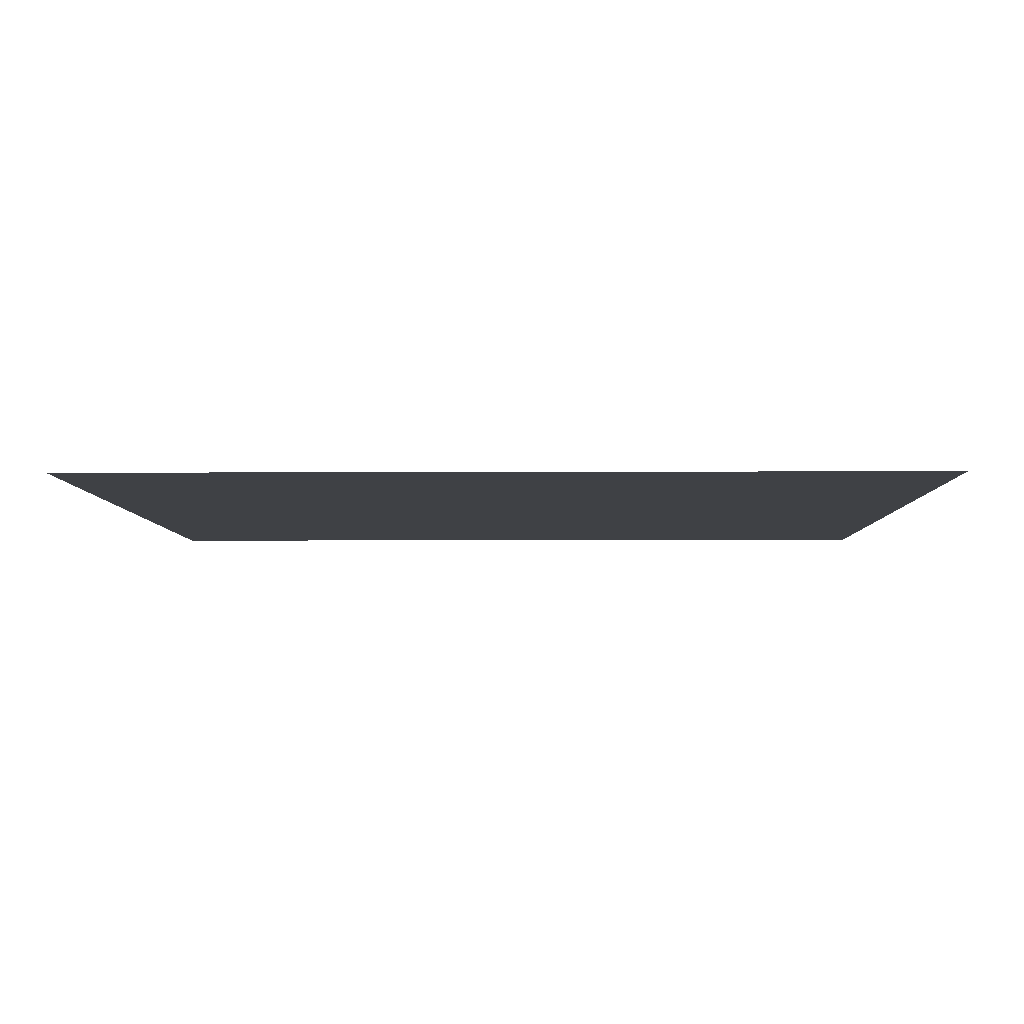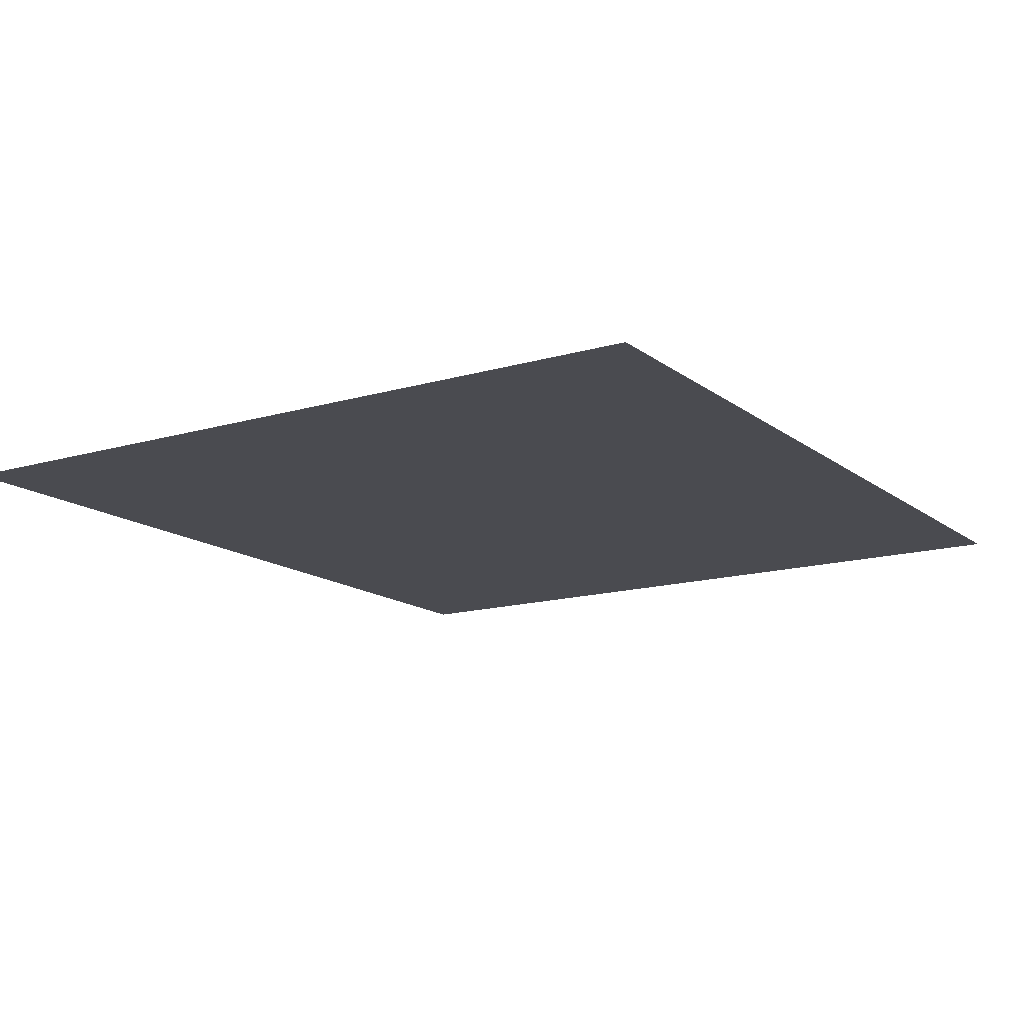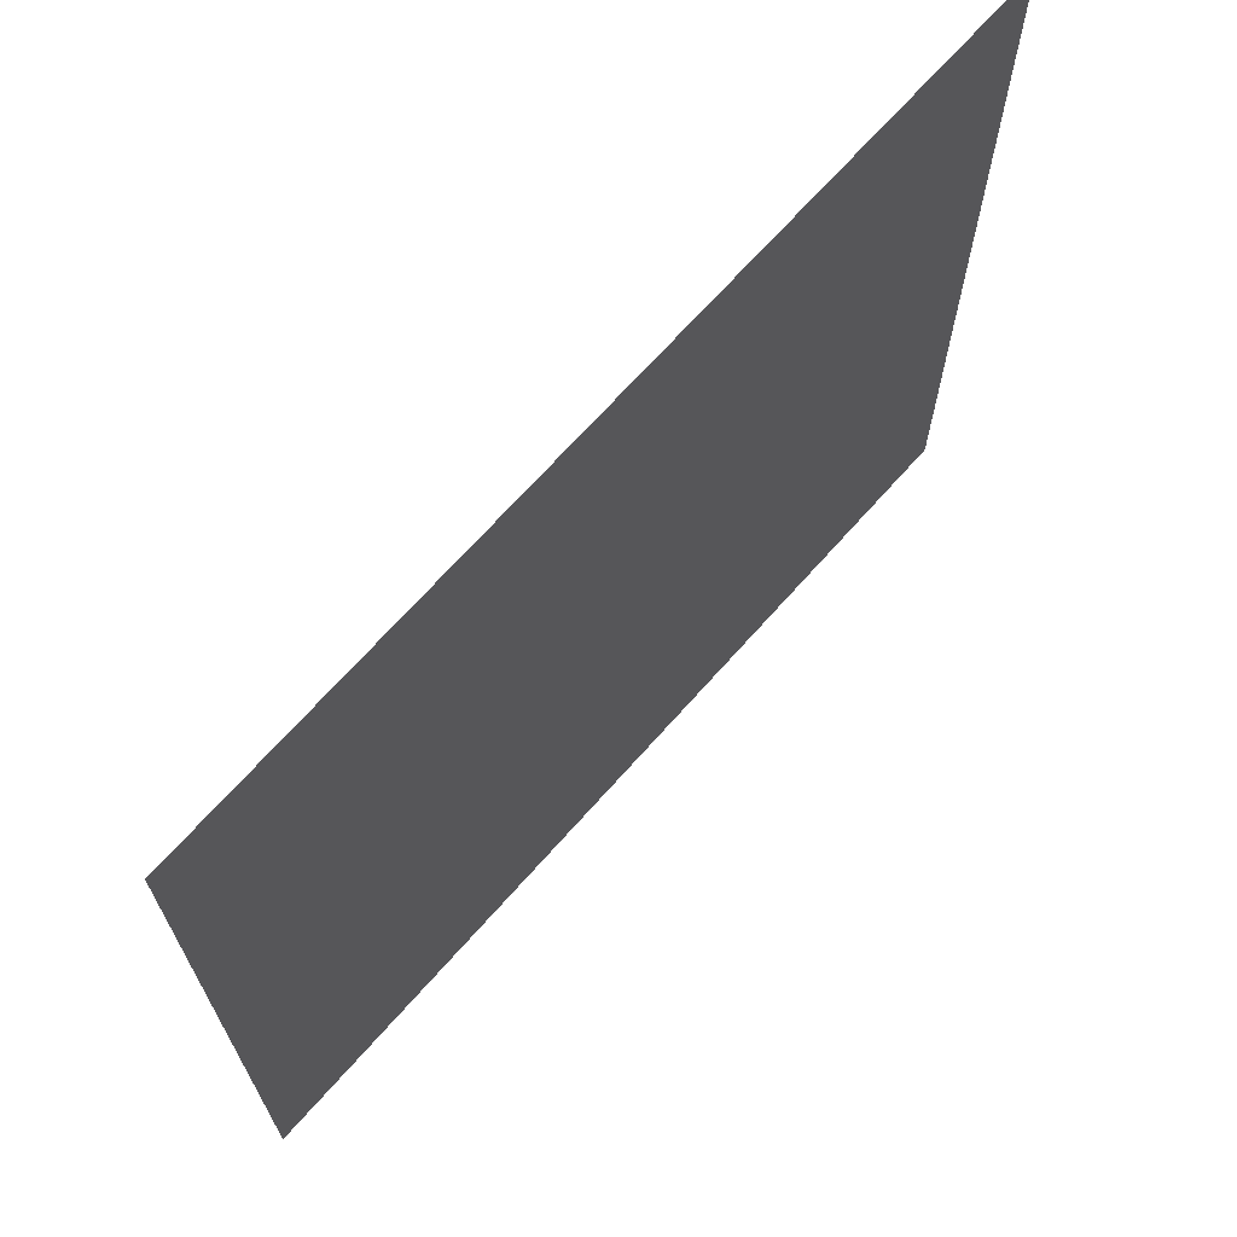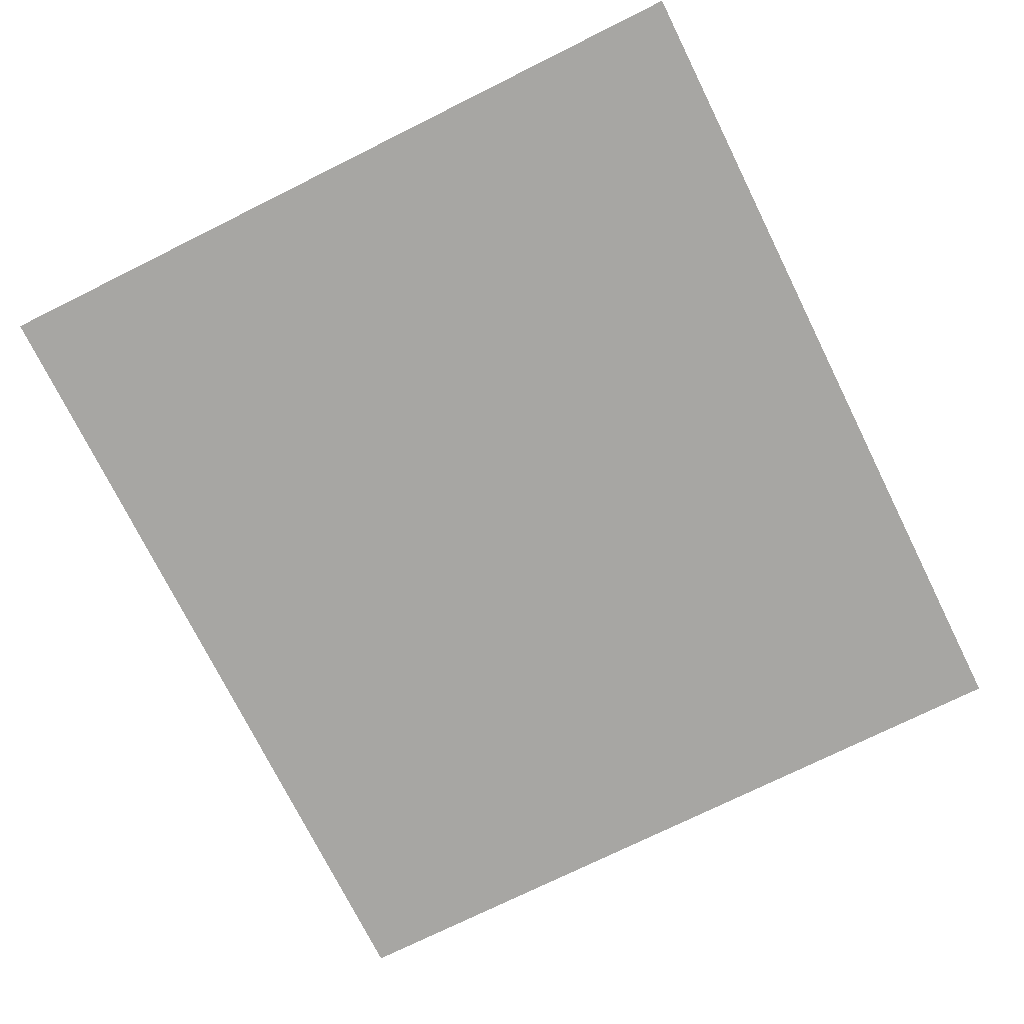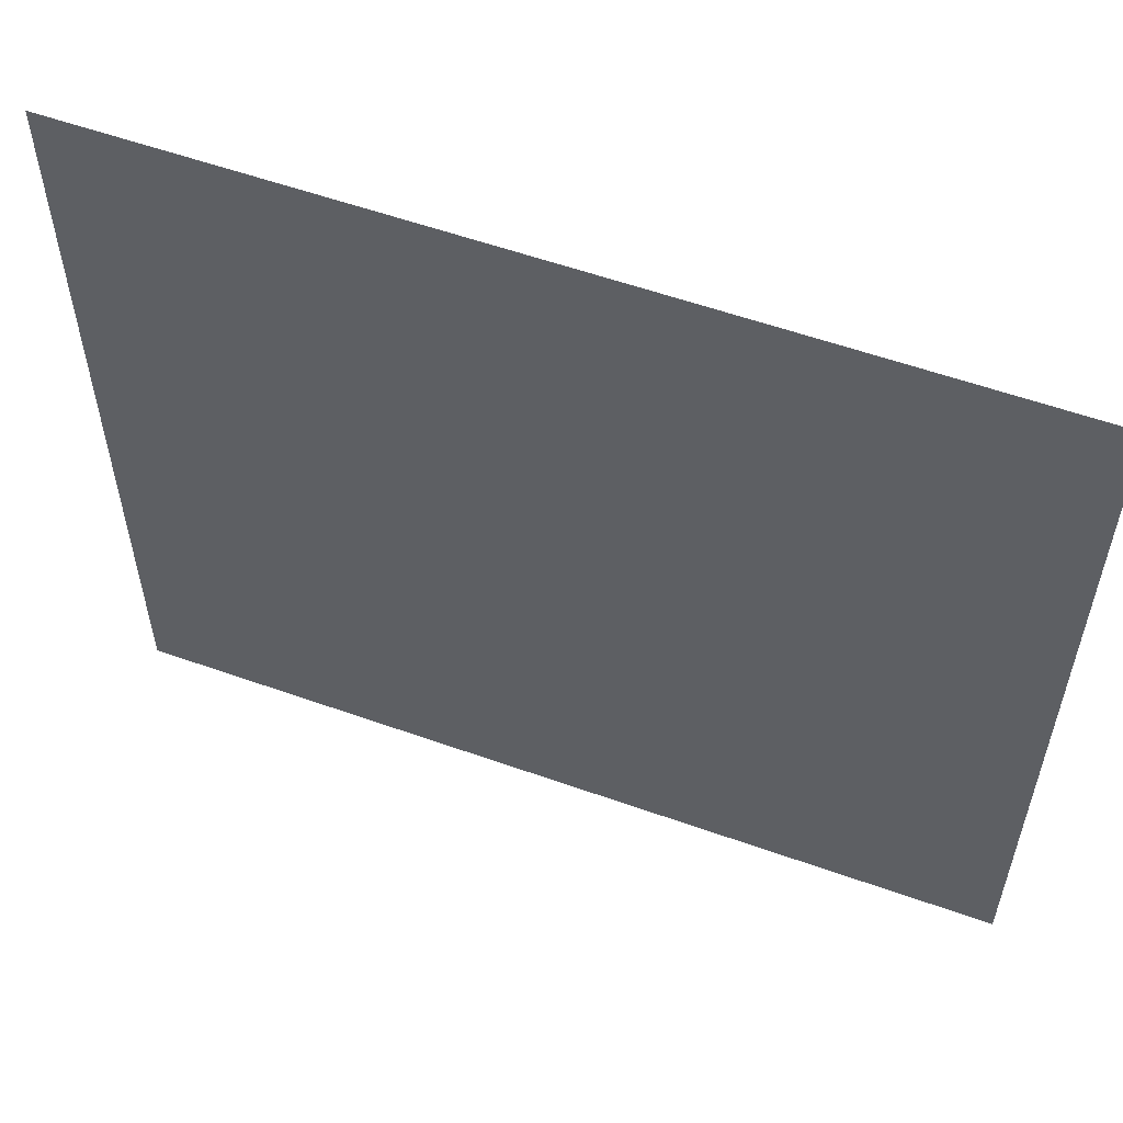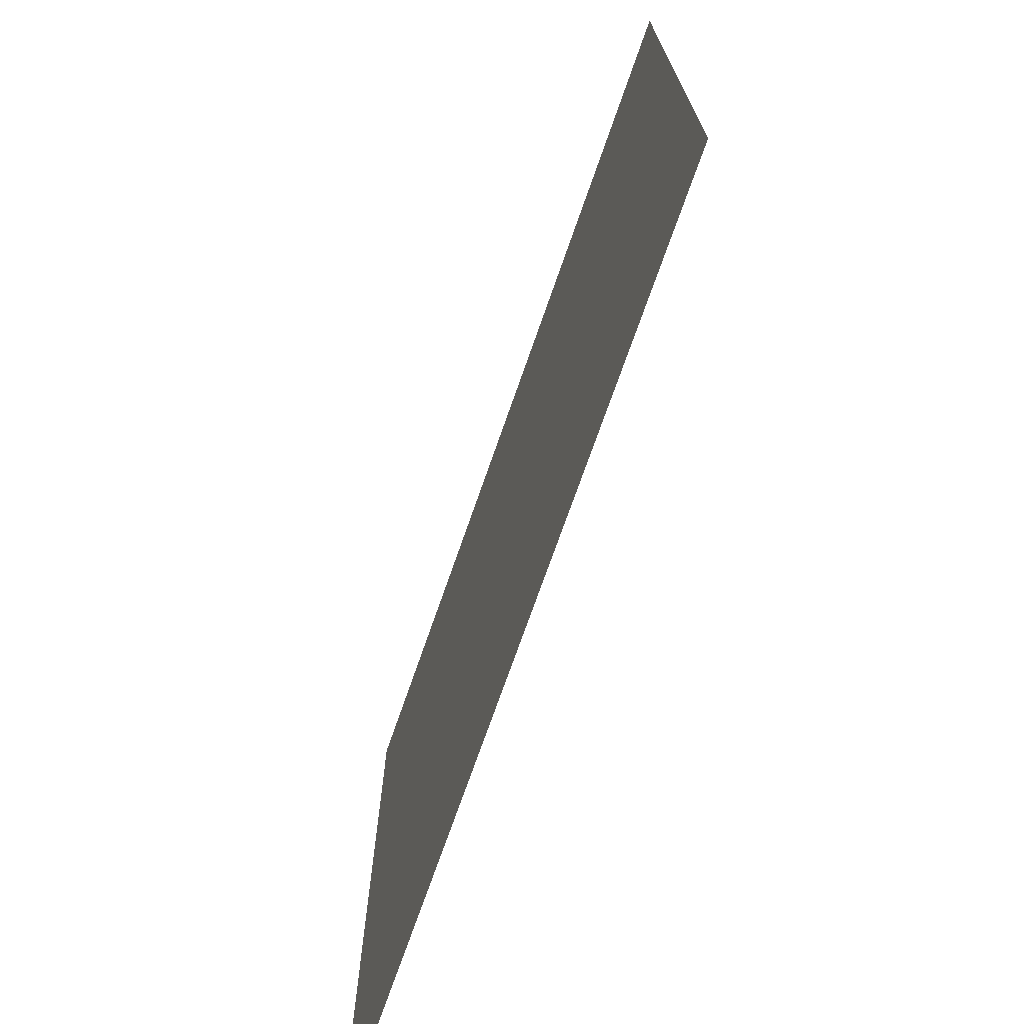
<metadata>
{"format":"obj","ext":"obj","renderer":"f3d","projection":"perspective","resolution":1024,"background":"white","views":[{"elev":-5.5,"azim":0.9,"up":"+Y"},{"elev":-14.6,"azim":122.6,"up":"+Y"},{"elev":68.5,"azim":131.5,"up":"+Z"},{"elev":-74.2,"azim":116.4,"up":"+Y"},{"elev":56.7,"azim":-159.6,"up":"+Z"},{"elev":-72.4,"azim":-109.2,"up":"+Z"}]}
</metadata>
<code>
g Dash
v -2.1 0.09443 -9.195
v 2.095 0.09443 -9.195
v 2.095 0.09443 -5.396
v -2.1 0.09443 -5.396
g Dash_0
f 3 2 1
f 4 3 1

</code>
